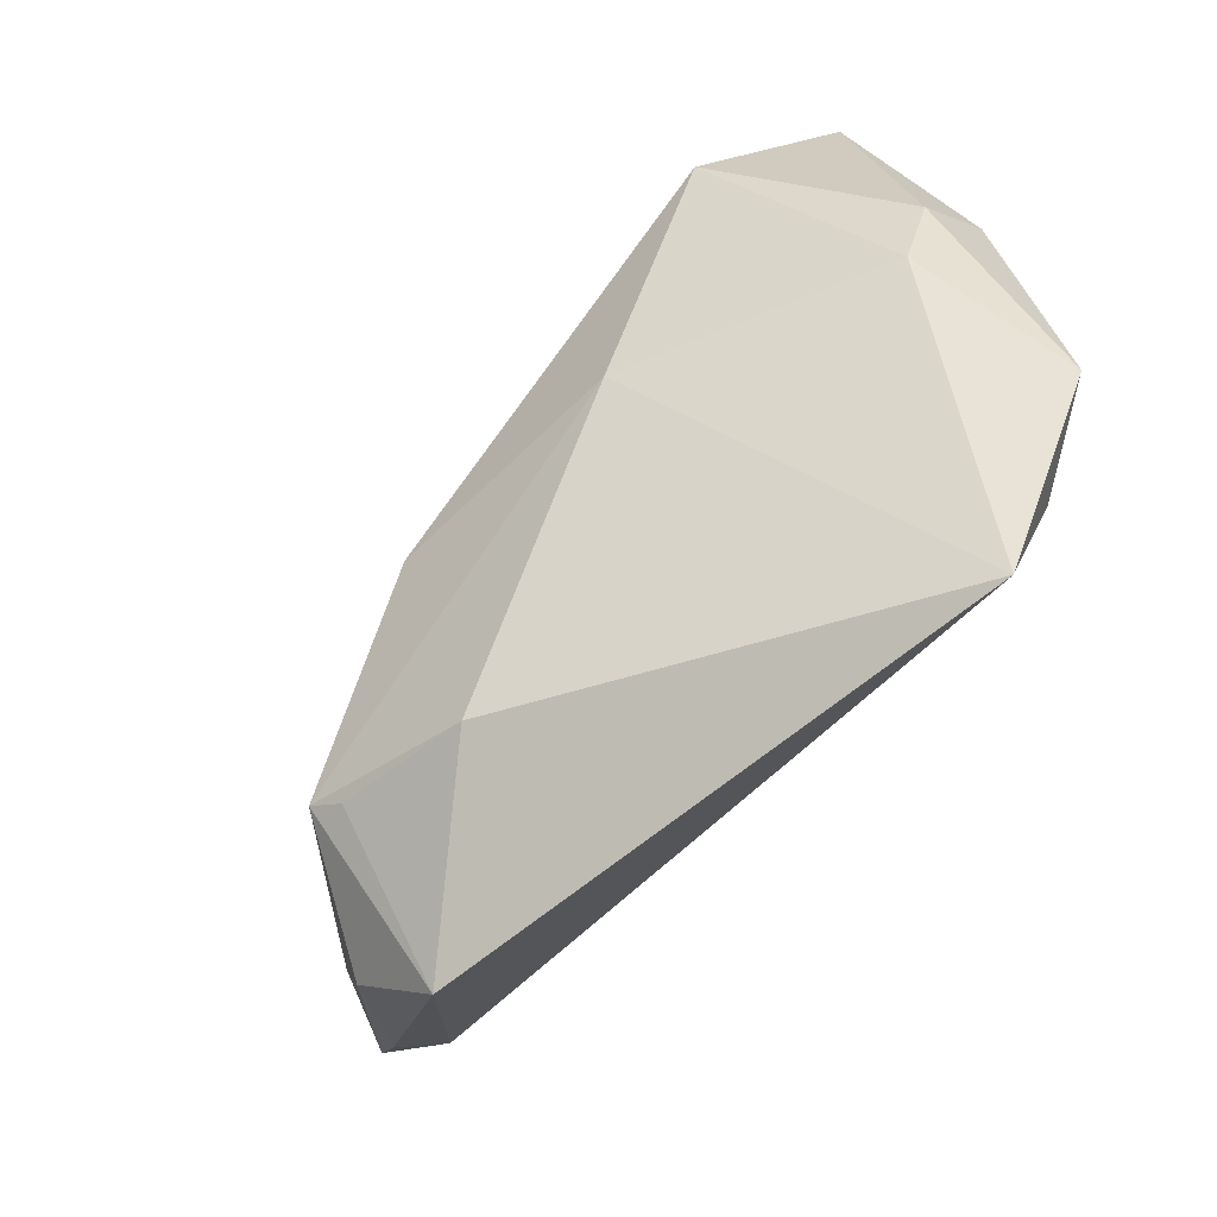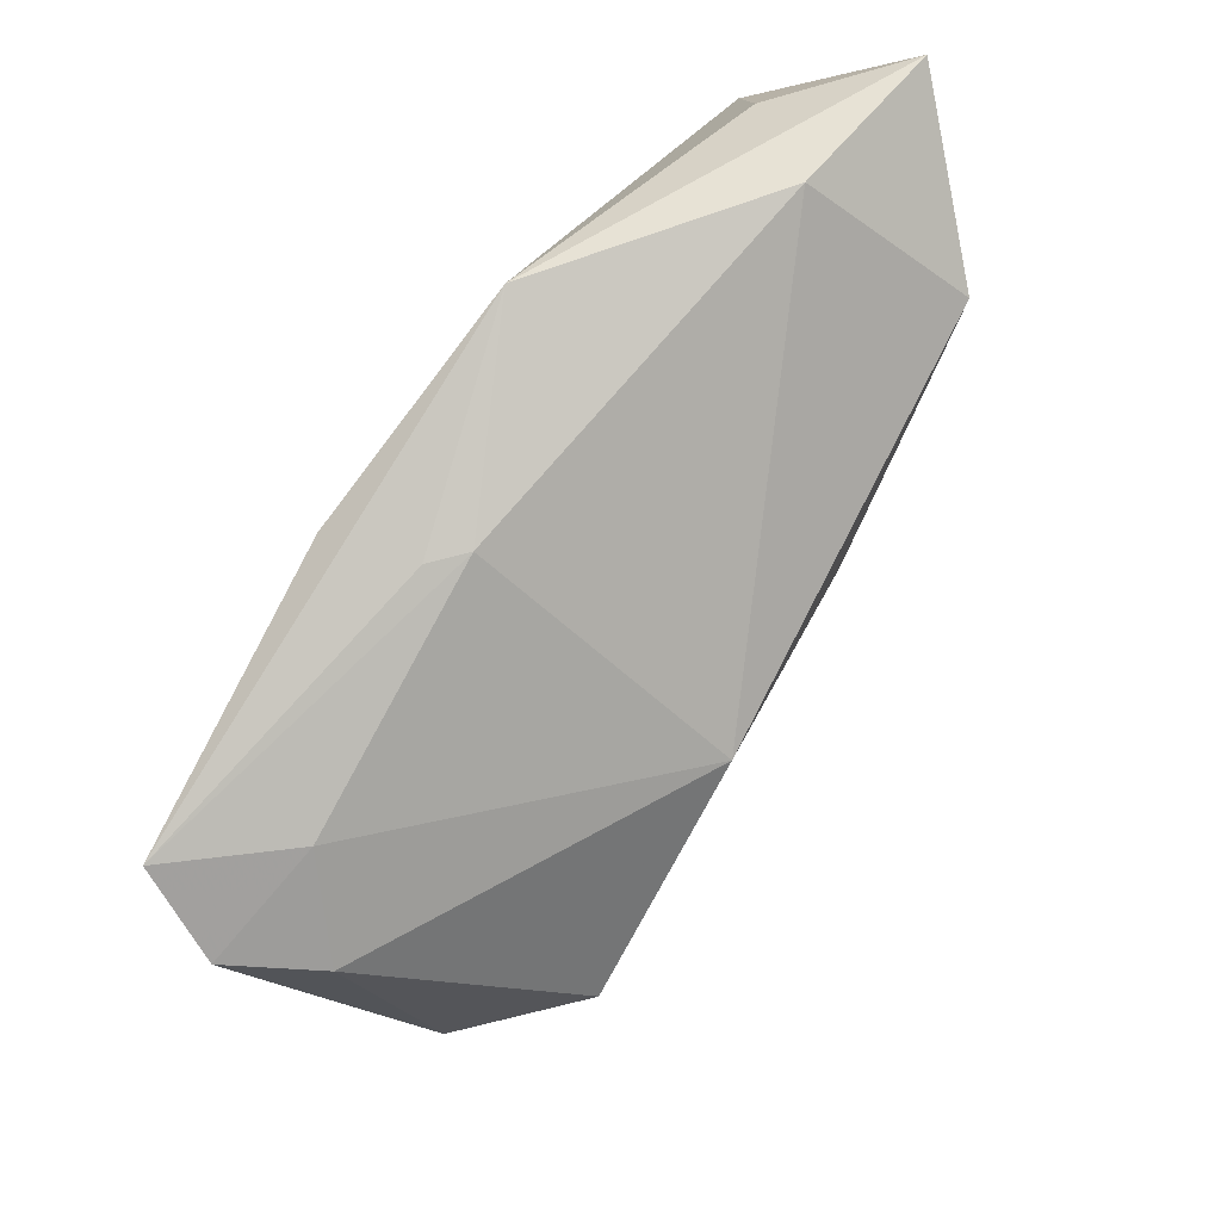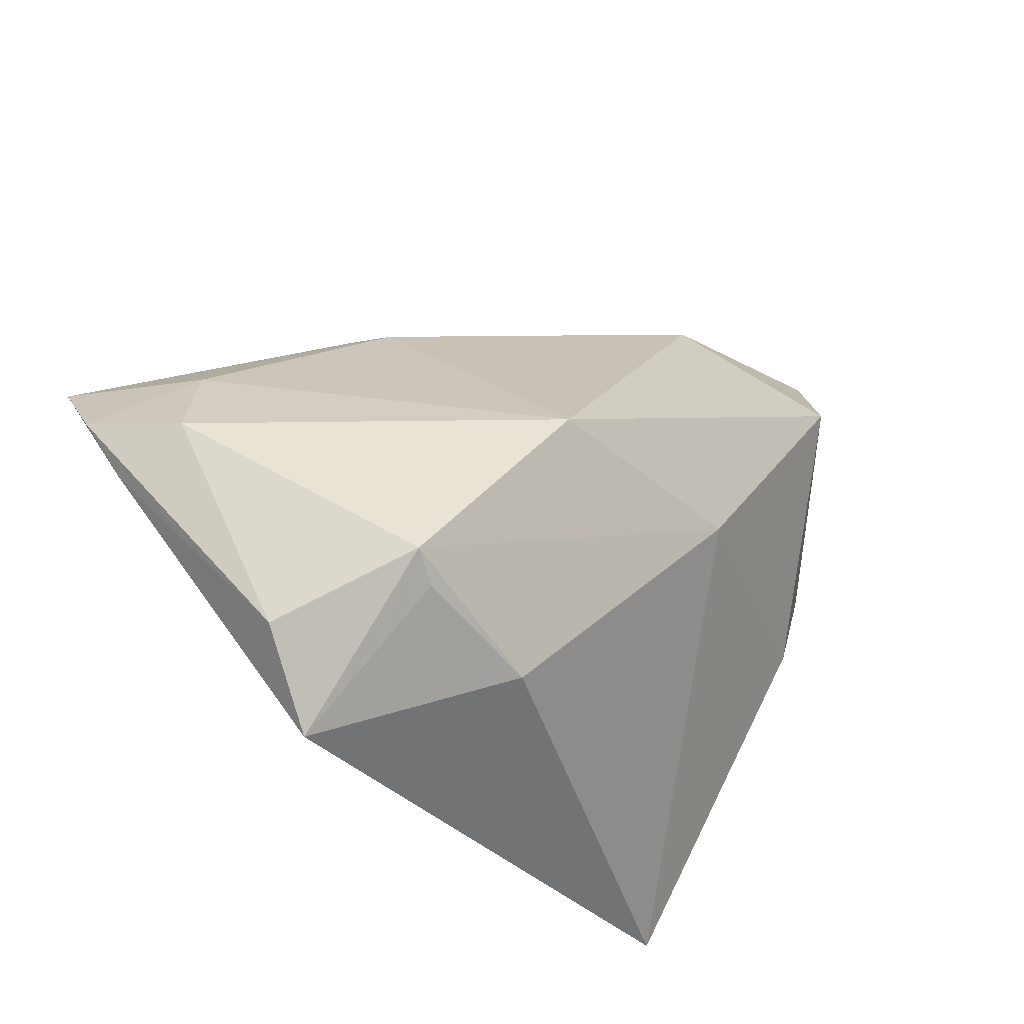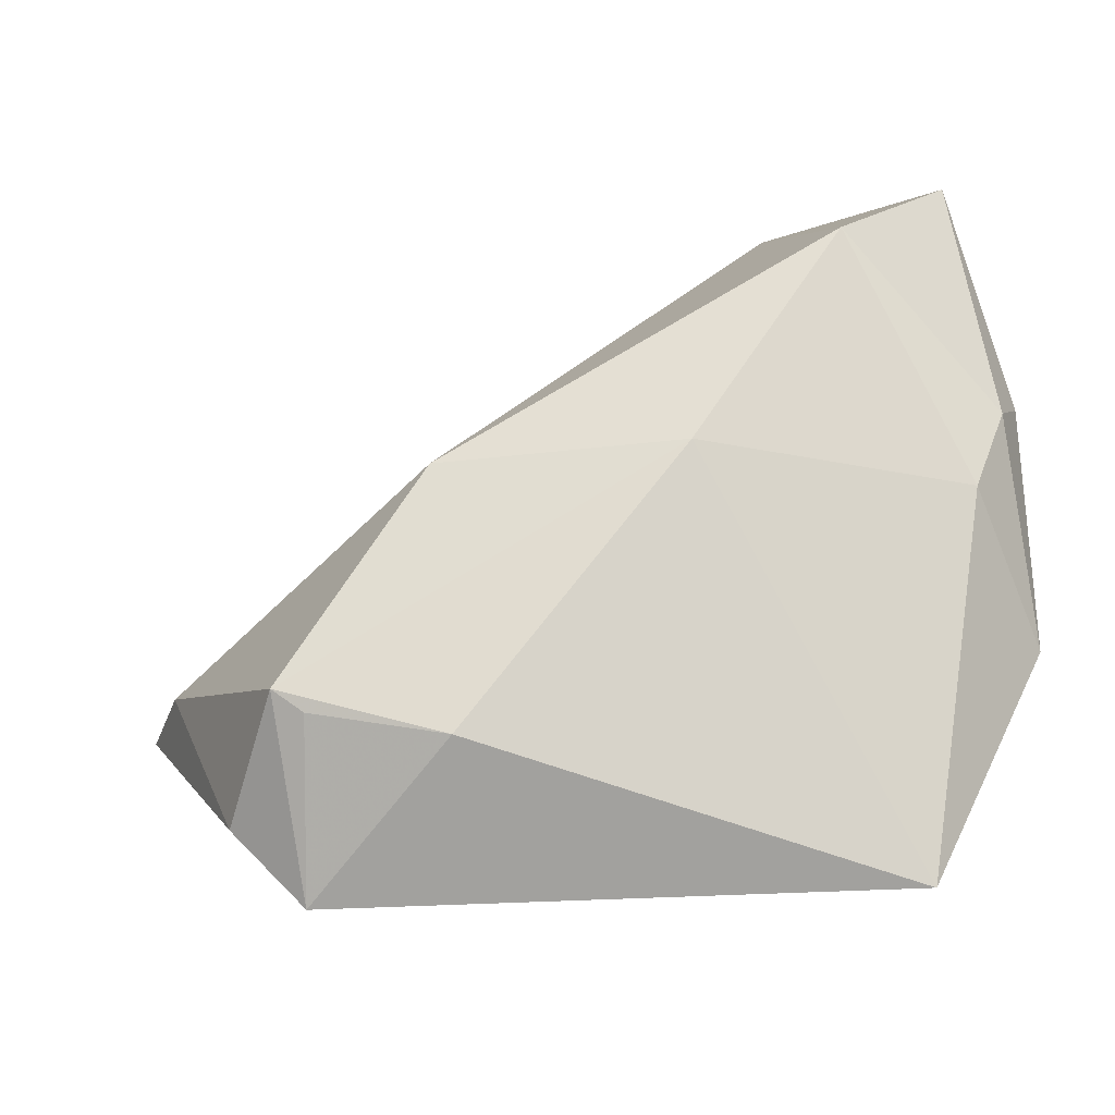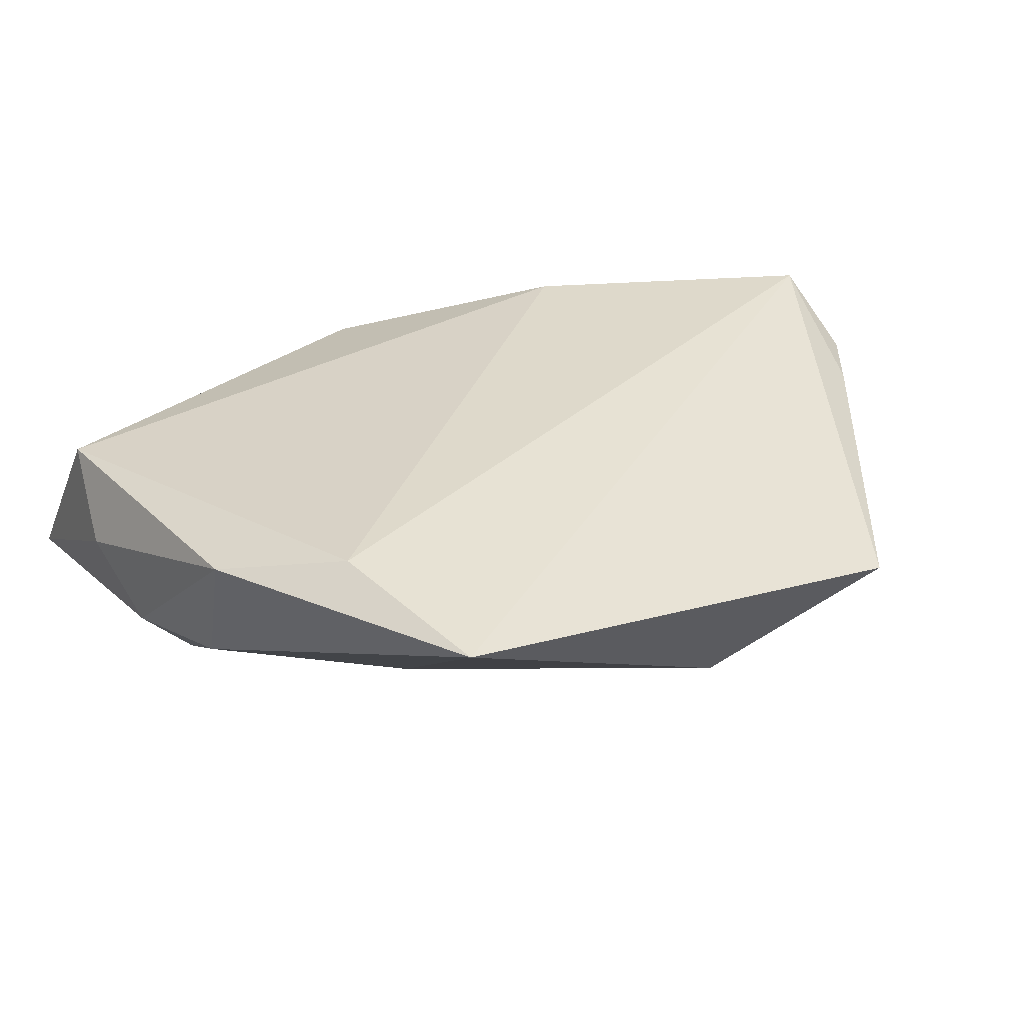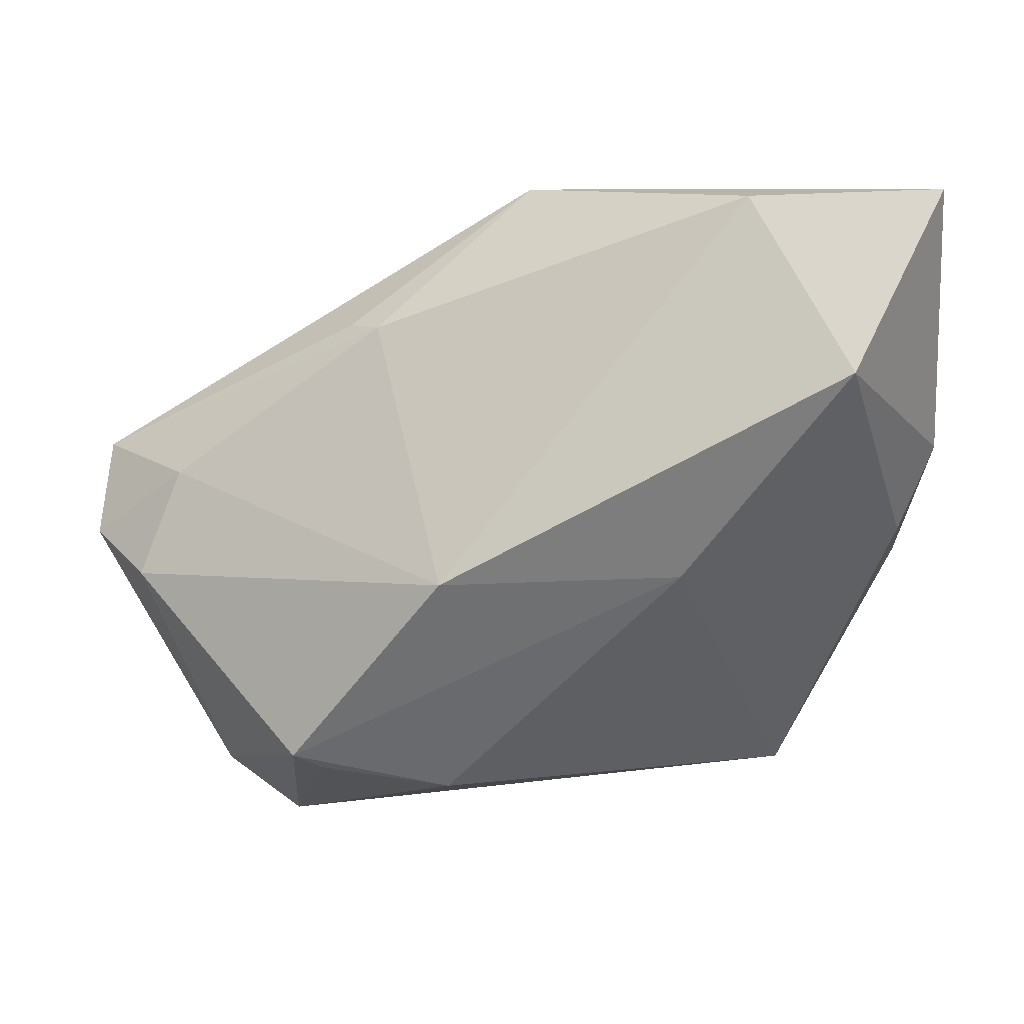
<metadata>
{"format":"obj","ext":"obj","renderer":"f3d","projection":"perspective","resolution":1024,"background":"white","views":[{"elev":-70.0,"azim":-129.5,"up":"+Y"},{"elev":50.5,"azim":122.0,"up":"+Y"},{"elev":-35.6,"azim":138.4,"up":"+Y"},{"elev":-42.6,"azim":-164.6,"up":"+Y"},{"elev":31.7,"azim":-36.6,"up":"+Z"},{"elev":20.2,"azim":178.8,"up":"+Y"}]}
</metadata>
<code>
v 0.02987 0.02269 0.01734
v 0.03232 -0.02898 -0.01796
v 0.05161 0.003846 0.004039
v 0.06368 -0.006384 0.009118
v -0.04658 -0.01171 0.01419
v 0.04543 -0.03353 -0.005451
v -0.03325 0.04003 0.003364
v -0.0213 0.04367 -0.009234
v -0.04491 0.04473 -0.01082
v -0.04308 -0.001524 -0.004982
v -0.0473 0.009645 -0.00458
v -0.04541 0.02848 0.01203
v 0.02832 0.0236 0.005444
v 0.03579 -0.02636 -0.01988
v 0.03686 -0.04331 -0.001584
v 0.004673 0.0404 0.01054
v -0.03519 -0.02386 0.01734
v 0.01604 -0.03329 -0.01519
v -0.04883 0.01809 0.003805
v 0.02469 0.02432 0.001673
v 0.06238 0.003431 0.01734
v 0.0168 -0.001046 -0.0247
v 0.05918 -0.01258 0.007887
v -0.03115 -0.04331 0.01273
v 0.05675 -0.008548 -0.001016
v -0.03291 0.02556 -0.02425
v -0.01313 -0.001615 -0.02121
f 8 26 9
f 9 26 11
f 18 15 24
f 24 15 21
f 26 8 22
f 10 11 26
f 6 15 14
f 14 15 2
f 2 18 14
f 15 18 2
f 24 21 17
f 4 21 23
f 23 21 15
f 23 6 4
f 15 6 23
f 16 8 9
f 14 22 25
f 4 6 25
f 25 6 14
f 14 18 27
f 27 22 14
f 26 22 27
f 27 10 26
f 27 18 24
f 24 10 27
f 19 12 9
f 9 11 19
f 12 17 1
f 1 17 21
f 1 16 12
f 21 16 1
f 5 17 12
f 12 19 5
f 24 17 5
f 5 19 11
f 5 10 24
f 11 10 5
f 13 16 21
f 9 12 7
f 7 16 9
f 12 16 7
f 3 25 22
f 3 21 4
f 4 25 3
f 20 3 22
f 20 22 8
f 20 13 21
f 21 3 20
f 8 16 20
f 16 13 20

</code>
